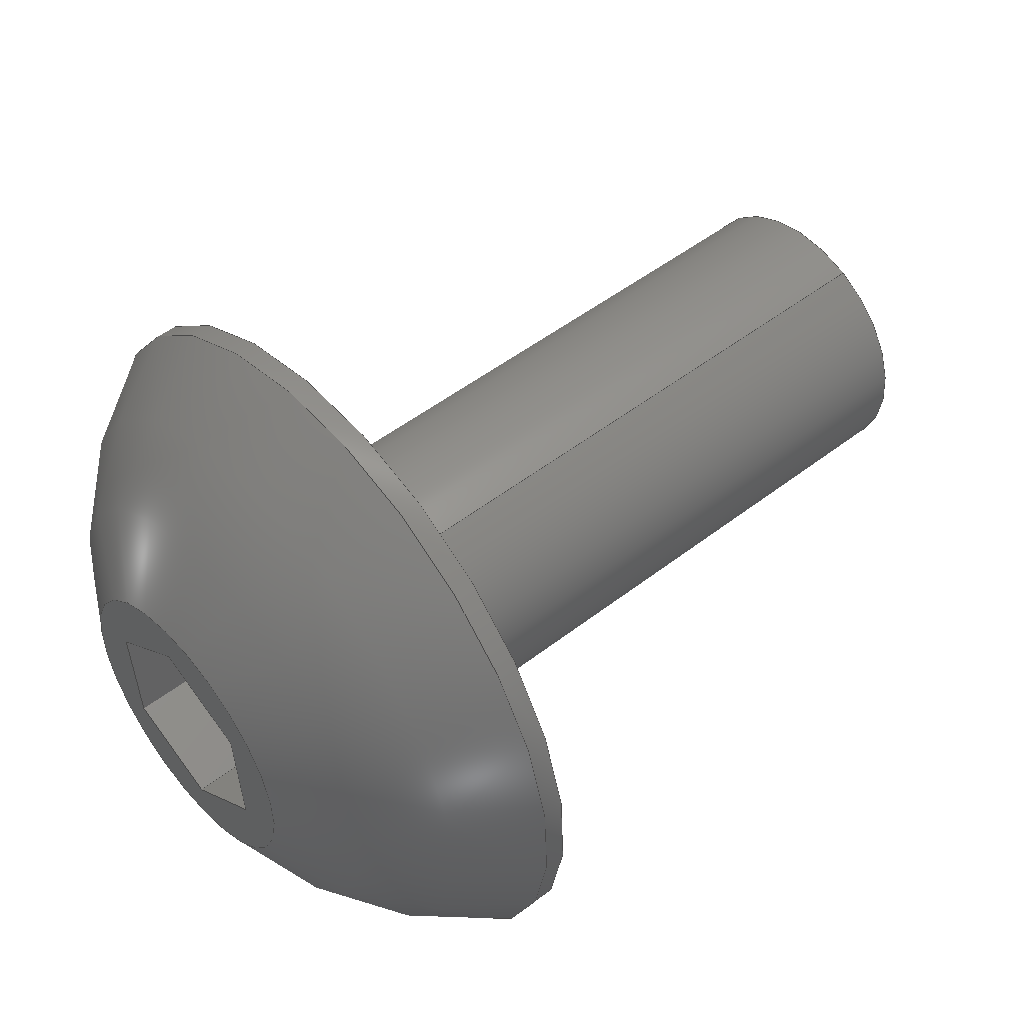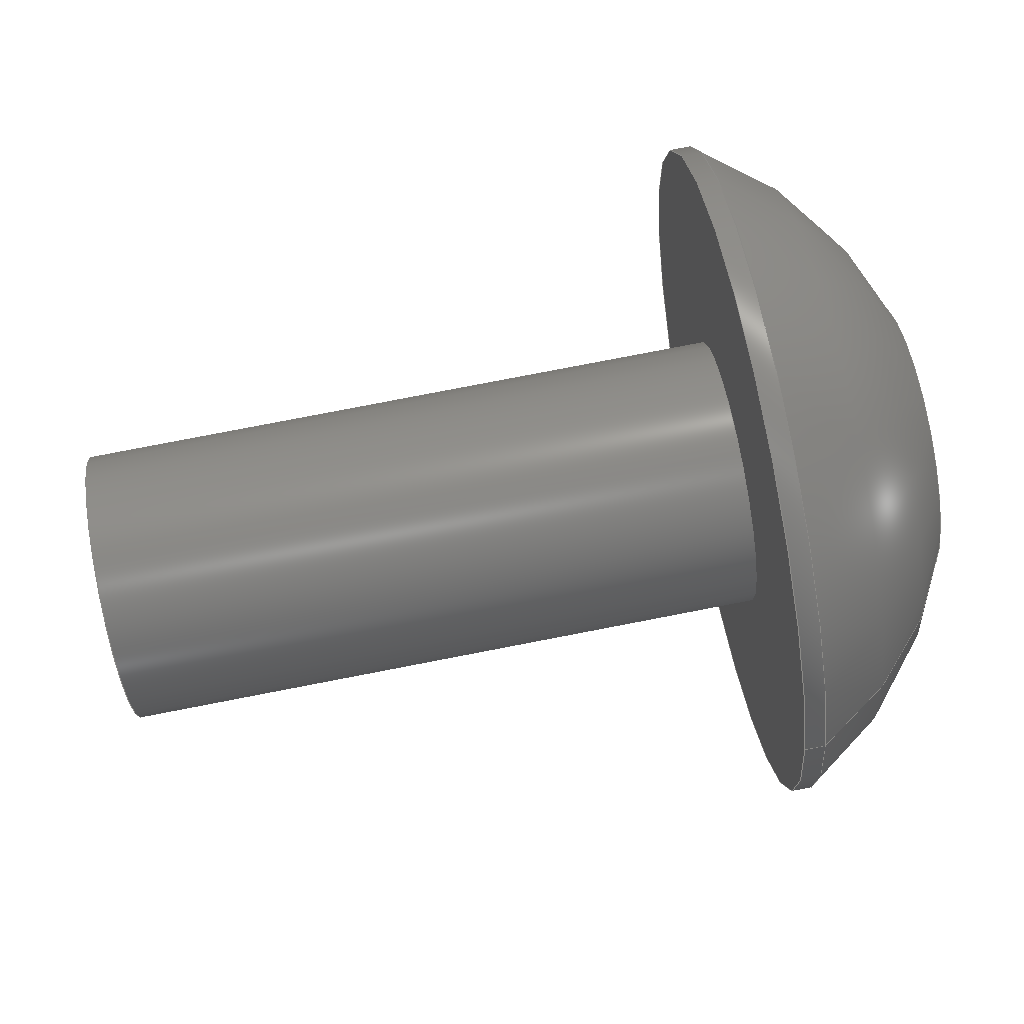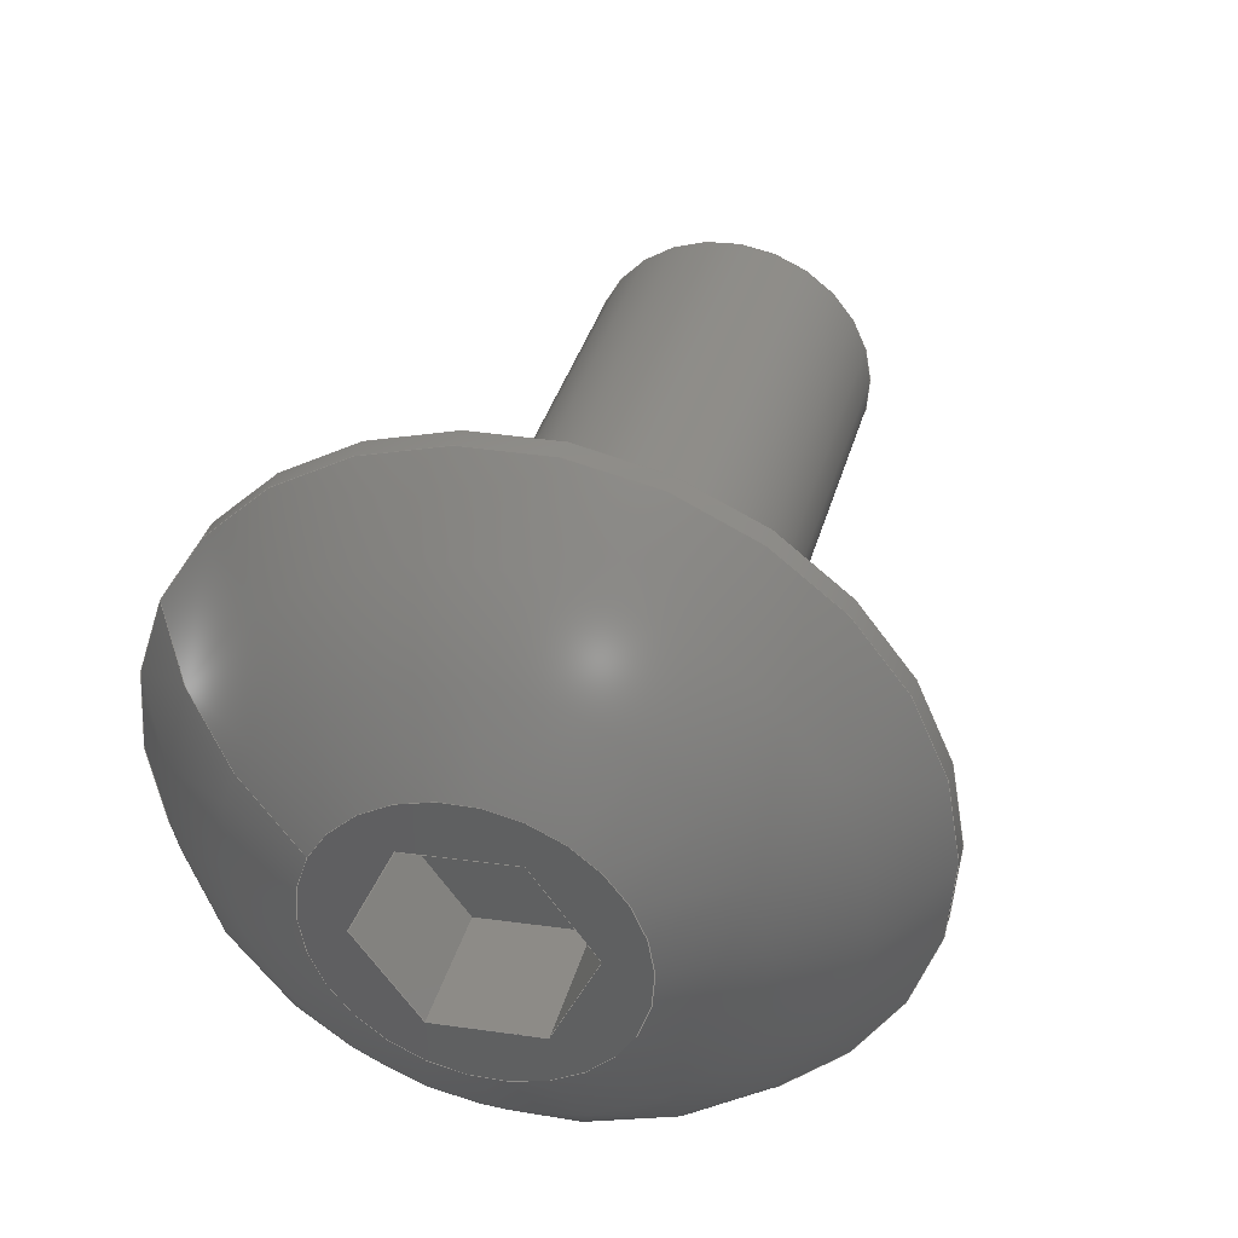
<metadata>
{"format":"step","ext":"step","renderer":"f3d","projection":"perspective","resolution":1024,"background":"white","views":[{"elev":49.2,"azim":139.2,"up":"+Y"},{"elev":79.8,"azim":-10.9,"up":"+Z"},{"elev":37.7,"azim":105.2,"up":"+Z"}]}
</metadata>
<code>
ISO-10303-21;
DATA;
#1=PROPERTY_DEFINITION_REPRESENTATION(#5,#3);
#2=PROPERTY_DEFINITION_REPRESENTATION(#6,#4);
#3=REPRESENTATION('',(#7),#342);
#4=REPRESENTATION('',(#8),#342);
#5=PROPERTY_DEFINITION('pmi validation property','',#347);
#6=PROPERTY_DEFINITION('pmi validation property','',#347);
#7=VALUE_REPRESENTATION_ITEM('number of annotations',COUNT_MEASURE(0));
#8=VALUE_REPRESENTATION_ITEM('number of views',COUNT_MEASURE(0));
#9=SHAPE_REPRESENTATION_RELATIONSHIP('','',#211,#10);
#10=ADVANCED_BREP_SHAPE_REPRESENTATION('',(#209),#342);
#11=LINE('',#304,#29);
#12=LINE('',#307,#30);
#13=LINE('',#309,#31);
#14=LINE('',#311,#32);
#15=LINE('',#313,#33);
#16=LINE('',#315,#34);
#17=LINE('',#317,#35);
#18=LINE('',#319,#36);
#19=LINE('',#321,#37);
#20=LINE('',#323,#38);
#21=LINE('',#325,#39);
#22=LINE('',#327,#40);
#23=LINE('',#329,#41);
#24=LINE('',#331,#42);
#25=LINE('',#333,#43);
#26=LINE('',#335,#44);
#27=LINE('',#337,#45);
#28=LINE('',#339,#46);
#29=VECTOR('',#255,1);
#30=VECTOR('',#256,1);
#31=VECTOR('',#257,1);
#32=VECTOR('',#258,1);
#33=VECTOR('',#259,1);
#34=VECTOR('',#260,1);
#35=VECTOR('',#263,1);
#36=VECTOR('',#264,1);
#37=VECTOR('',#265,1);
#38=VECTOR('',#268,1);
#39=VECTOR('',#269,1);
#40=VECTOR('',#272,1);
#41=VECTOR('',#273,1);
#42=VECTOR('',#276,1);
#43=VECTOR('',#277,1);
#44=VECTOR('',#280,1);
#45=VECTOR('',#281,1);
#46=VECTOR('',#284,1);
#47=SPHERICAL_SURFACE('',#221,0.003848);
#48=PLANE('',#216);
#49=PLANE('',#220);
#50=PLANE('',#223);
#51=PLANE('',#224);
#52=PLANE('',#225);
#53=PLANE('',#226);
#54=PLANE('',#227);
#55=PLANE('',#228);
#56=PLANE('',#229);
#57=PLANE('',#230);
#58=ORIENTED_EDGE('',*,*,#104,.T.);
#59=ORIENTED_EDGE('',*,*,#105,.F.);
#60=ORIENTED_EDGE('',*,*,#104,.F.);
#61=ORIENTED_EDGE('',*,*,#106,.T.);
#62=ORIENTED_EDGE('',*,*,#107,.T.);
#63=ORIENTED_EDGE('',*,*,#105,.T.);
#64=ORIENTED_EDGE('',*,*,#107,.F.);
#65=ORIENTED_EDGE('',*,*,#106,.F.);
#66=ORIENTED_EDGE('',*,*,#108,.T.);
#67=ORIENTED_EDGE('',*,*,#109,.F.);
#68=ORIENTED_EDGE('',*,*,#110,.F.);
#69=ORIENTED_EDGE('',*,*,#111,.F.);
#70=ORIENTED_EDGE('',*,*,#112,.F.);
#71=ORIENTED_EDGE('',*,*,#113,.F.);
#72=ORIENTED_EDGE('',*,*,#114,.F.);
#73=ORIENTED_EDGE('',*,*,#108,.F.);
#74=ORIENTED_EDGE('',*,*,#109,.T.);
#75=ORIENTED_EDGE('',*,*,#115,.F.);
#76=ORIENTED_EDGE('',*,*,#116,.F.);
#77=ORIENTED_EDGE('',*,*,#117,.T.);
#78=ORIENTED_EDGE('',*,*,#114,.T.);
#79=ORIENTED_EDGE('',*,*,#118,.F.);
#80=ORIENTED_EDGE('',*,*,#119,.F.);
#81=ORIENTED_EDGE('',*,*,#115,.T.);
#82=ORIENTED_EDGE('',*,*,#113,.T.);
#83=ORIENTED_EDGE('',*,*,#120,.F.);
#84=ORIENTED_EDGE('',*,*,#121,.F.);
#85=ORIENTED_EDGE('',*,*,#118,.T.);
#86=ORIENTED_EDGE('',*,*,#112,.T.);
#87=ORIENTED_EDGE('',*,*,#122,.F.);
#88=ORIENTED_EDGE('',*,*,#123,.F.);
#89=ORIENTED_EDGE('',*,*,#120,.T.);
#90=ORIENTED_EDGE('',*,*,#111,.T.);
#91=ORIENTED_EDGE('',*,*,#124,.F.);
#92=ORIENTED_EDGE('',*,*,#125,.F.);
#93=ORIENTED_EDGE('',*,*,#122,.T.);
#94=ORIENTED_EDGE('',*,*,#110,.T.);
#95=ORIENTED_EDGE('',*,*,#117,.F.);
#96=ORIENTED_EDGE('',*,*,#126,.F.);
#97=ORIENTED_EDGE('',*,*,#124,.T.);
#98=ORIENTED_EDGE('',*,*,#116,.T.);
#99=ORIENTED_EDGE('',*,*,#119,.T.);
#100=ORIENTED_EDGE('',*,*,#121,.T.);
#101=ORIENTED_EDGE('',*,*,#123,.T.);
#102=ORIENTED_EDGE('',*,*,#125,.T.);
#103=ORIENTED_EDGE('',*,*,#126,.T.);
#104=EDGE_CURVE('',#127,#127,#144,.T.);
#105=EDGE_CURVE('',#128,#128,#145,.T.);
#106=EDGE_CURVE('',#129,#129,#146,.T.);
#107=EDGE_CURVE('',#130,#130,#147,.T.);
#108=EDGE_CURVE('',#131,#131,#148,.T.);
#109=EDGE_CURVE('',#132,#133,#11,.T.);
#110=EDGE_CURVE('',#134,#132,#12,.T.);
#111=EDGE_CURVE('',#135,#134,#13,.T.);
#112=EDGE_CURVE('',#136,#135,#14,.T.);
#113=EDGE_CURVE('',#137,#136,#15,.T.);
#114=EDGE_CURVE('',#133,#137,#16,.T.);
#115=EDGE_CURVE('',#138,#133,#17,.T.);
#116=EDGE_CURVE('',#139,#138,#18,.T.);
#117=EDGE_CURVE('',#139,#132,#19,.T.);
#118=EDGE_CURVE('',#140,#137,#20,.T.);
#119=EDGE_CURVE('',#138,#140,#21,.T.);
#120=EDGE_CURVE('',#141,#136,#22,.T.);
#121=EDGE_CURVE('',#140,#141,#23,.T.);
#122=EDGE_CURVE('',#142,#135,#24,.T.);
#123=EDGE_CURVE('',#141,#142,#25,.T.);
#124=EDGE_CURVE('',#143,#134,#26,.T.);
#125=EDGE_CURVE('',#142,#143,#27,.T.);
#126=EDGE_CURVE('',#143,#139,#28,.T.);
#127=VERTEX_POINT('',#290);
#128=VERTEX_POINT('',#292);
#129=VERTEX_POINT('',#296);
#130=VERTEX_POINT('',#298);
#131=VERTEX_POINT('',#302);
#132=VERTEX_POINT('',#305);
#133=VERTEX_POINT('',#306);
#134=VERTEX_POINT('',#308);
#135=VERTEX_POINT('',#310);
#136=VERTEX_POINT('',#312);
#137=VERTEX_POINT('',#314);
#138=VERTEX_POINT('',#318);
#139=VERTEX_POINT('',#320);
#140=VERTEX_POINT('',#324);
#141=VERTEX_POINT('',#328);
#142=VERTEX_POINT('',#332);
#143=VERTEX_POINT('',#336);
#144=CIRCLE('',#214,0.001353);
#145=CIRCLE('',#215,0.001353);
#146=CIRCLE('',#218,0.003327);
#147=CIRCLE('',#219,0.003327);
#148=CIRCLE('',#222,0.001389);
#149=EDGE_LOOP('',(#58));
#150=EDGE_LOOP('',(#59));
#151=EDGE_LOOP('',(#60));
#152=EDGE_LOOP('',(#61));
#153=EDGE_LOOP('',(#62));
#154=EDGE_LOOP('',(#63));
#155=EDGE_LOOP('',(#64));
#156=EDGE_LOOP('',(#65));
#157=EDGE_LOOP('',(#66));
#158=EDGE_LOOP('',(#67,#68,#69,#70,#71,#72));
#159=EDGE_LOOP('',(#73));
#160=EDGE_LOOP('',(#74,#75,#76,#77));
#161=EDGE_LOOP('',(#78,#79,#80,#81));
#162=EDGE_LOOP('',(#82,#83,#84,#85));
#163=EDGE_LOOP('',(#86,#87,#88,#89));
#164=EDGE_LOOP('',(#90,#91,#92,#93));
#165=EDGE_LOOP('',(#94,#95,#96,#97));
#166=EDGE_LOOP('',(#98,#99,#100,#101,#102,#103));
#167=FACE_BOUND('',#149,.T.);
#168=FACE_BOUND('',#150,.T.);
#169=FACE_BOUND('',#151,.T.);
#170=FACE_BOUND('',#152,.T.);
#171=FACE_BOUND('',#153,.T.);
#172=FACE_BOUND('',#154,.T.);
#173=FACE_BOUND('',#155,.T.);
#174=FACE_BOUND('',#156,.T.);
#175=FACE_BOUND('',#157,.T.);
#176=FACE_BOUND('',#158,.T.);
#177=FACE_BOUND('',#159,.T.);
#178=FACE_BOUND('',#160,.T.);
#179=FACE_BOUND('',#161,.T.);
#180=FACE_BOUND('',#162,.T.);
#181=FACE_BOUND('',#163,.T.);
#182=FACE_BOUND('',#164,.T.);
#183=FACE_BOUND('',#165,.T.);
#184=FACE_BOUND('',#166,.T.);
#185=CYLINDRICAL_SURFACE('',#213,0.001353);
#186=CYLINDRICAL_SURFACE('',#217,0.003327);
#187=ADVANCED_FACE('',(#167,#168),#185,.T.);
#188=ADVANCED_FACE('',(#169),#48,.F.);
#189=ADVANCED_FACE('',(#170,#171),#186,.T.);
#190=ADVANCED_FACE('',(#172,#173),#49,.F.);
#191=ADVANCED_FACE('',(#174,#175),#47,.T.);
#192=ADVANCED_FACE('',(#176,#177),#50,.T.);
#193=ADVANCED_FACE('',(#178),#51,.F.);
#194=ADVANCED_FACE('',(#179),#52,.F.);
#195=ADVANCED_FACE('',(#180),#53,.F.);
#196=ADVANCED_FACE('',(#181),#54,.F.);
#197=ADVANCED_FACE('',(#182),#55,.F.);
#198=ADVANCED_FACE('',(#183),#56,.F.);
#199=ADVANCED_FACE('',(#184),#57,.T.);
#200=CLOSED_SHELL('',(#187,#188,#189,#190,#191,#192,#193,#194,#195,#196,
#197,#198,#199));
#201=STYLED_ITEM('',(#202),#209);
#202=PRESENTATION_STYLE_ASSIGNMENT((#203));
#203=SURFACE_STYLE_USAGE(.BOTH.,#204);
#204=SURFACE_SIDE_STYLE('',(#205));
#205=SURFACE_STYLE_FILL_AREA(#206);
#206=FILL_AREA_STYLE('',(#207));
#207=FILL_AREA_STYLE_COLOUR('',#208);
#208=COLOUR_RGB('',0.1961,0.1961,0.1961);
#209=MANIFOLD_SOLID_BREP('Screw, #8 1/2 in',#200);
#210=SHAPE_DEFINITION_REPRESENTATION(#347,#211);
#211=SHAPE_REPRESENTATION('Screw, #8 1/2 in',(#212),#342);
#212=AXIS2_PLACEMENT_3D('',#287,#231,#232);
#213=AXIS2_PLACEMENT_3D('',#288,#233,#234);
#214=AXIS2_PLACEMENT_3D('',#289,#235,#236);
#215=AXIS2_PLACEMENT_3D('',#291,#237,#238);
#216=AXIS2_PLACEMENT_3D('',#293,#239,#240);
#217=AXIS2_PLACEMENT_3D('',#294,#241,#242);
#218=AXIS2_PLACEMENT_3D('',#295,#243,#244);
#219=AXIS2_PLACEMENT_3D('',#297,#245,#246);
#220=AXIS2_PLACEMENT_3D('',#299,#247,#248);
#221=AXIS2_PLACEMENT_3D('',#300,#249,#250);
#222=AXIS2_PLACEMENT_3D('',#301,#251,#252);
#223=AXIS2_PLACEMENT_3D('',#303,#253,#254);
#224=AXIS2_PLACEMENT_3D('',#316,#261,#262);
#225=AXIS2_PLACEMENT_3D('',#322,#266,#267);
#226=AXIS2_PLACEMENT_3D('',#326,#270,#271);
#227=AXIS2_PLACEMENT_3D('',#330,#274,#275);
#228=AXIS2_PLACEMENT_3D('',#334,#278,#279);
#229=AXIS2_PLACEMENT_3D('',#338,#282,#283);
#230=AXIS2_PLACEMENT_3D('',#340,#285,#286);
#231=DIRECTION('',(0,0,1));
#232=DIRECTION('',(1,0,0));
#233=DIRECTION('',(1,1.84e-17,1.109e-17));
#234=DIRECTION('',(-1.206e-17,0.9078,-0.4193));
#235=DIRECTION('',(1,1.84e-17,1.109e-17));
#236=DIRECTION('',(1.282e-17,-0.9253,0.3793));
#237=DIRECTION('',(1,1.84e-17,1.109e-17));
#238=DIRECTION('',(-1.206e-17,0.9078,-0.4193));
#239=DIRECTION('',(1,1.84e-17,1.109e-17));
#240=DIRECTION('',(-1.778e-17,0.4193,0.9078));
#241=DIRECTION('',(-1,-1.84e-17,-1.109e-17));
#242=DIRECTION('',(1.206e-17,-0.9078,0.4193));
#243=DIRECTION('',(-1,-1.84e-17,-1.109e-17));
#244=DIRECTION('',(1.206e-17,-0.9078,0.4193));
#245=DIRECTION('',(1,1.84e-17,1.109e-17));
#246=DIRECTION('',(-1.206e-17,0.9078,-0.4193));
#247=DIRECTION('',(1,1.84e-17,1.109e-17));
#248=DIRECTION('',(-1.778e-17,0.4193,0.9078));
#249=DIRECTION('',(-1,-1.84e-17,-1.109e-17));
#250=DIRECTION('',(1.206e-17,-0.9078,0.4193));
#251=DIRECTION('',(-1,-1.84e-17,-1.109e-17));
#252=DIRECTION('',(1.206e-17,-0.9078,0.4193));
#253=DIRECTION('',(1,1.84e-17,1.109e-17));
#254=DIRECTION('',(-1.778e-17,0.4193,0.9078));
#255=DIRECTION('',(1.933e-17,-0.9959,-0.09076));
#256=DIRECTION('',(1.552e-18,-0.5765,0.8171));
#257=DIRECTION('',(-1.778e-17,0.4193,0.9078));
#258=DIRECTION('',(-1.933e-17,0.9959,0.09076));
#259=DIRECTION('',(-1.552e-18,0.5765,-0.8171));
#260=DIRECTION('',(1.778e-17,-0.4193,-0.9078));
#261=DIRECTION('',(-9.37e-18,-0.09076,0.9959));
#262=DIRECTION('',(1.933e-17,-0.9959,-0.09076));
#263=DIRECTION('',(1,1.84e-17,1.109e-17));
#264=DIRECTION('',(1.933e-17,-0.9959,-0.09076));
#265=DIRECTION('',(1,1.84e-17,1.109e-17));
#266=DIRECTION('',(1.206e-17,-0.9078,0.4193));
#267=DIRECTION('',(1,1.84e-17,1.109e-17));
#268=DIRECTION('',(1,1.84e-17,1.109e-17));
#269=DIRECTION('',(1.778e-17,-0.4193,-0.9078));
#270=DIRECTION('',(2.143e-17,-0.8171,-0.5765));
#271=DIRECTION('',(-1.552e-18,0.5765,-0.8171));
#272=DIRECTION('',(1,1.84e-17,1.109e-17));
#273=DIRECTION('',(-1.552e-18,0.5765,-0.8171));
#274=DIRECTION('',(9.37e-18,0.09076,-0.9959));
#275=DIRECTION('',(-1.933e-17,0.9959,0.09076));
#276=DIRECTION('',(1,1.84e-17,1.109e-17));
#277=DIRECTION('',(-1.933e-17,0.9959,0.09076));
#278=DIRECTION('',(-1.206e-17,0.9078,-0.4193));
#279=DIRECTION('',(-1,-1.84e-17,-1.109e-17));
#280=DIRECTION('',(1,1.84e-17,1.109e-17));
#281=DIRECTION('',(-1.778e-17,0.4193,0.9078));
#282=DIRECTION('',(-2.143e-17,0.8171,0.5765));
#283=DIRECTION('',(1.552e-18,-0.5765,0.8171));
#284=DIRECTION('',(1.552e-18,-0.5765,0.8171));
#285=DIRECTION('',(1,1.84e-17,1.109e-17));
#286=DIRECTION('',(-1.778e-17,0.4193,0.9078));
#287=CARTESIAN_POINT('',(0,0,0));
#288=CARTESIAN_POINT('',(0.01147,0.8926,-0.03));
#289=CARTESIAN_POINT('',(0.01782,0.8926,-0.03));
#290=CARTESIAN_POINT('',(0.01782,0.8913,-0.02949));
#291=CARTESIAN_POINT('',(0.02417,0.8926,-0.03));
#292=CARTESIAN_POINT('',(0.02417,0.8938,-0.03057));
#293=CARTESIAN_POINT('',(0.01782,0.8926,-0.03));
#294=CARTESIAN_POINT('',(0.02603,0.8926,-0.03));
#295=CARTESIAN_POINT('',(0.02437,0.8926,-0.03));
#296=CARTESIAN_POINT('',(0.02437,0.8896,-0.0286));
#297=CARTESIAN_POINT('',(0.02417,0.8926,-0.03));
#298=CARTESIAN_POINT('',(0.02417,0.8956,-0.03139));
#299=CARTESIAN_POINT('',(0.02417,0.8926,-0.03));
#300=CARTESIAN_POINT('',(0.02244,0.8926,-0.03));
#301=CARTESIAN_POINT('',(0.02603,0.8926,-0.03));
#302=CARTESIAN_POINT('',(0.02603,0.8913,-0.02942));
#303=CARTESIAN_POINT('',(0.02603,0.8926,-0.03));
#304=CARTESIAN_POINT('',(0.02603,0.8925,-0.02914));
#305=CARTESIAN_POINT('',(0.02603,0.893,-0.0291));
#306=CARTESIAN_POINT('',(0.02603,0.892,-0.02919));
#307=CARTESIAN_POINT('',(0.02603,0.8933,-0.0295));
#308=CARTESIAN_POINT('',(0.02603,0.8936,-0.02991));
#309=CARTESIAN_POINT('',(0.02603,0.8934,-0.03036));
#310=CARTESIAN_POINT('',(0.02603,0.8931,-0.03081));
#311=CARTESIAN_POINT('',(0.02603,0.8927,-0.03085));
#312=CARTESIAN_POINT('',(0.02603,0.8922,-0.0309));
#313=CARTESIAN_POINT('',(0.02603,0.8919,-0.03049));
#314=CARTESIAN_POINT('',(0.02603,0.8916,-0.03009));
#315=CARTESIAN_POINT('',(0.02603,0.8918,-0.02964));
#316=CARTESIAN_POINT('',(0.02484,0.8925,-0.02914));
#317=CARTESIAN_POINT('',(0.02484,0.892,-0.02919));
#318=CARTESIAN_POINT('',(0.02484,0.892,-0.02919));
#319=CARTESIAN_POINT('',(0.02484,0.8925,-0.02914));
#320=CARTESIAN_POINT('',(0.02484,0.893,-0.0291));
#321=CARTESIAN_POINT('',(0.02484,0.893,-0.0291));
#322=CARTESIAN_POINT('',(0.02484,0.8918,-0.02964));
#323=CARTESIAN_POINT('',(0.02484,0.8916,-0.03009));
#324=CARTESIAN_POINT('',(0.02484,0.8916,-0.03009));
#325=CARTESIAN_POINT('',(0.02484,0.8918,-0.02964));
#326=CARTESIAN_POINT('',(0.02484,0.8919,-0.03049));
#327=CARTESIAN_POINT('',(0.02484,0.8922,-0.0309));
#328=CARTESIAN_POINT('',(0.02484,0.8922,-0.0309));
#329=CARTESIAN_POINT('',(0.02484,0.8919,-0.03049));
#330=CARTESIAN_POINT('',(0.02484,0.8927,-0.03085));
#331=CARTESIAN_POINT('',(0.02484,0.8931,-0.03081));
#332=CARTESIAN_POINT('',(0.02484,0.8931,-0.03081));
#333=CARTESIAN_POINT('',(0.02484,0.8927,-0.03085));
#334=CARTESIAN_POINT('',(0.02484,0.8934,-0.03036));
#335=CARTESIAN_POINT('',(0.02484,0.8936,-0.02991));
#336=CARTESIAN_POINT('',(0.02484,0.8936,-0.02991));
#337=CARTESIAN_POINT('',(0.02484,0.8934,-0.03036));
#338=CARTESIAN_POINT('',(0.02484,0.8933,-0.0295));
#339=CARTESIAN_POINT('',(0.02484,0.8933,-0.0295));
#340=CARTESIAN_POINT('',(0.02484,0.8926,-0.03));
#341=MECHANICAL_DESIGN_GEOMETRIC_PRESENTATION_REPRESENTATION('',(#201),
#342);
#342=(
GEOMETRIC_REPRESENTATION_CONTEXT(3)
GLOBAL_UNCERTAINTY_ASSIGNED_CONTEXT((#343))
GLOBAL_UNIT_ASSIGNED_CONTEXT((#346,#345,#344))
REPRESENTATION_CONTEXT('Screw, #8 1/2 in','TOP_LEVEL_ASSEMBLY_PART')
);
#343=UNCERTAINTY_MEASURE_WITH_UNIT(LENGTH_MEASURE(5e-06),#346,
'DISTANCE_ACCURACY_VALUE','Maximum Tolerance applied to model');
#344=(
NAMED_UNIT(*)
SI_UNIT($,.STERADIAN.)
SOLID_ANGLE_UNIT()
);
#345=(
NAMED_UNIT(*)
PLANE_ANGLE_UNIT()
SI_UNIT($,.RADIAN.)
);
#346=(
LENGTH_UNIT()
NAMED_UNIT(*)
SI_UNIT($,.METRE.)
);
#347=PRODUCT_DEFINITION_SHAPE('','',#348);
#348=PRODUCT_DEFINITION('','',#350,#349);
#349=PRODUCT_DEFINITION_CONTEXT('',#356,'design');
#350=PRODUCT_DEFINITION_FORMATION_WITH_SPECIFIED_SOURCE('','',#352,
 .NOT_KNOWN.);
#351=PRODUCT_RELATED_PRODUCT_CATEGORY('','',(#352));
#352=PRODUCT('Screw, #8 1/2 in','Screw, #8 1/2 in','Screw, #8 1/2 in',(#354));
#353=PRODUCT_CATEGORY('','');
#354=PRODUCT_CONTEXT('',#356,'mechanical');
#355=APPLICATION_PROTOCOL_DEFINITION('international standard',
'automotive_design',2010,#356);
#356=APPLICATION_CONTEXT(
'core data for automotive mechanical design processes');
ENDSEC;
END-ISO-10303-21;

</code>
